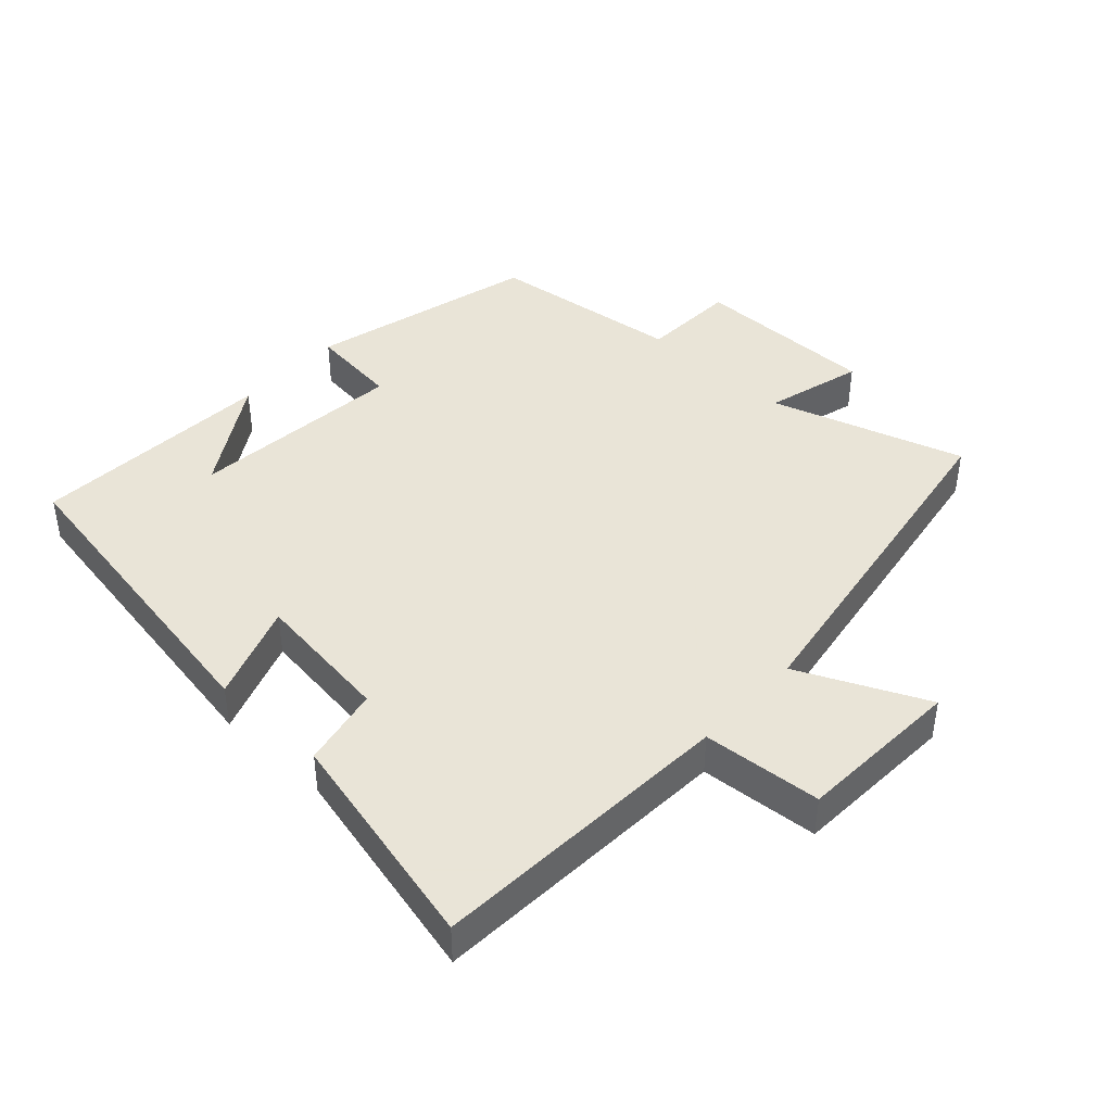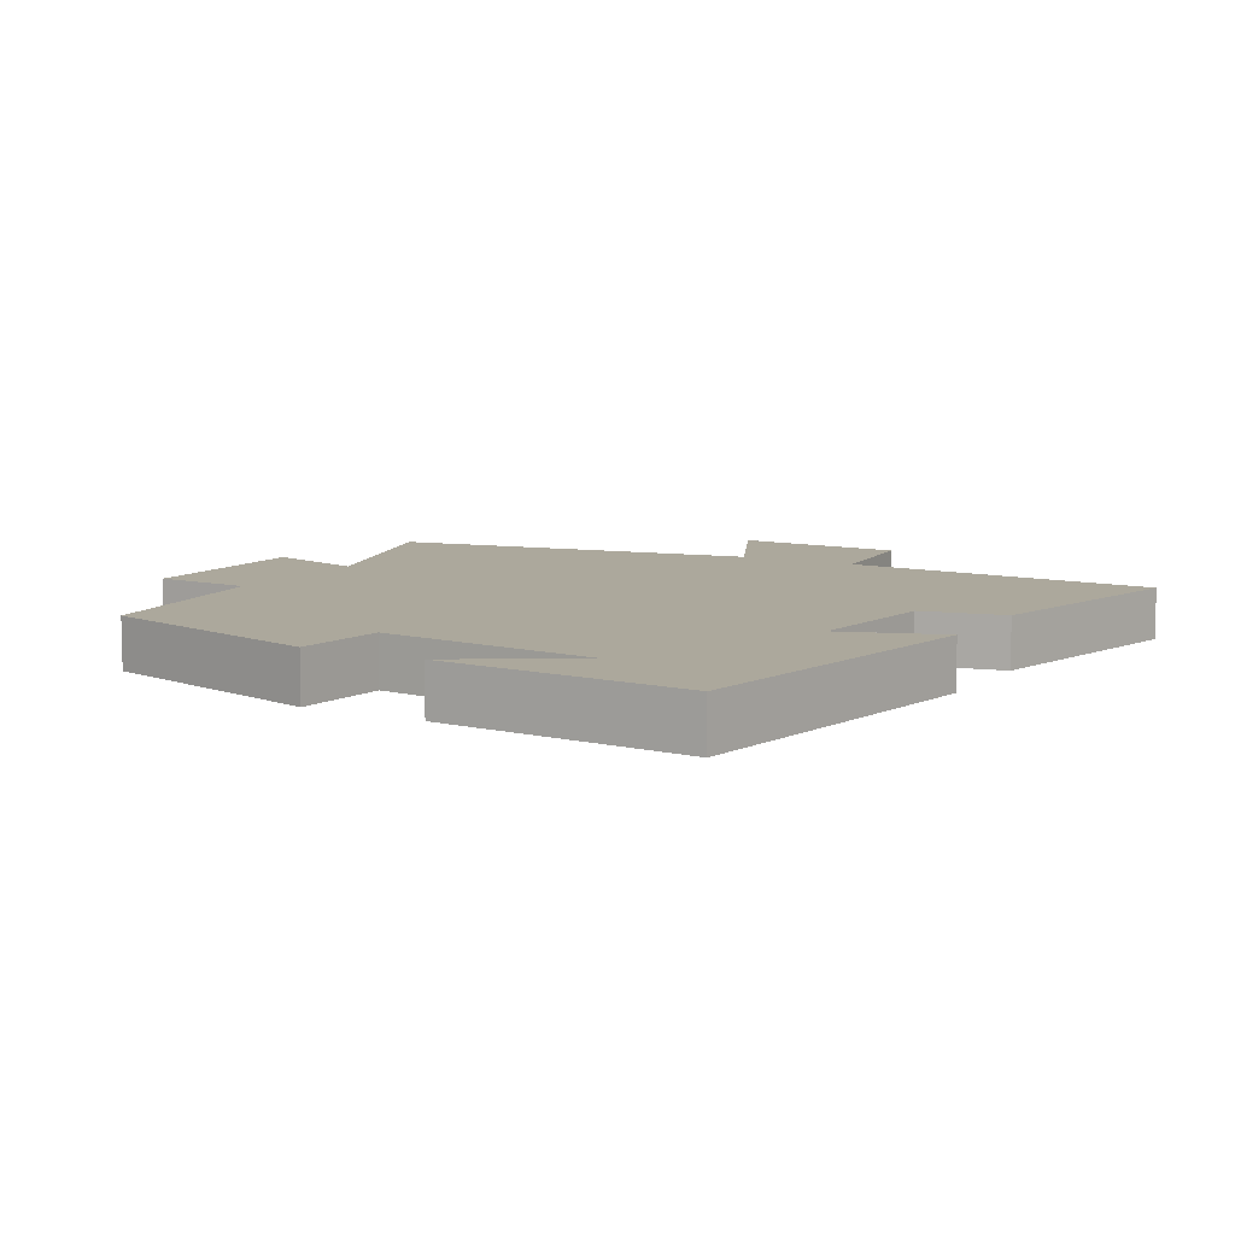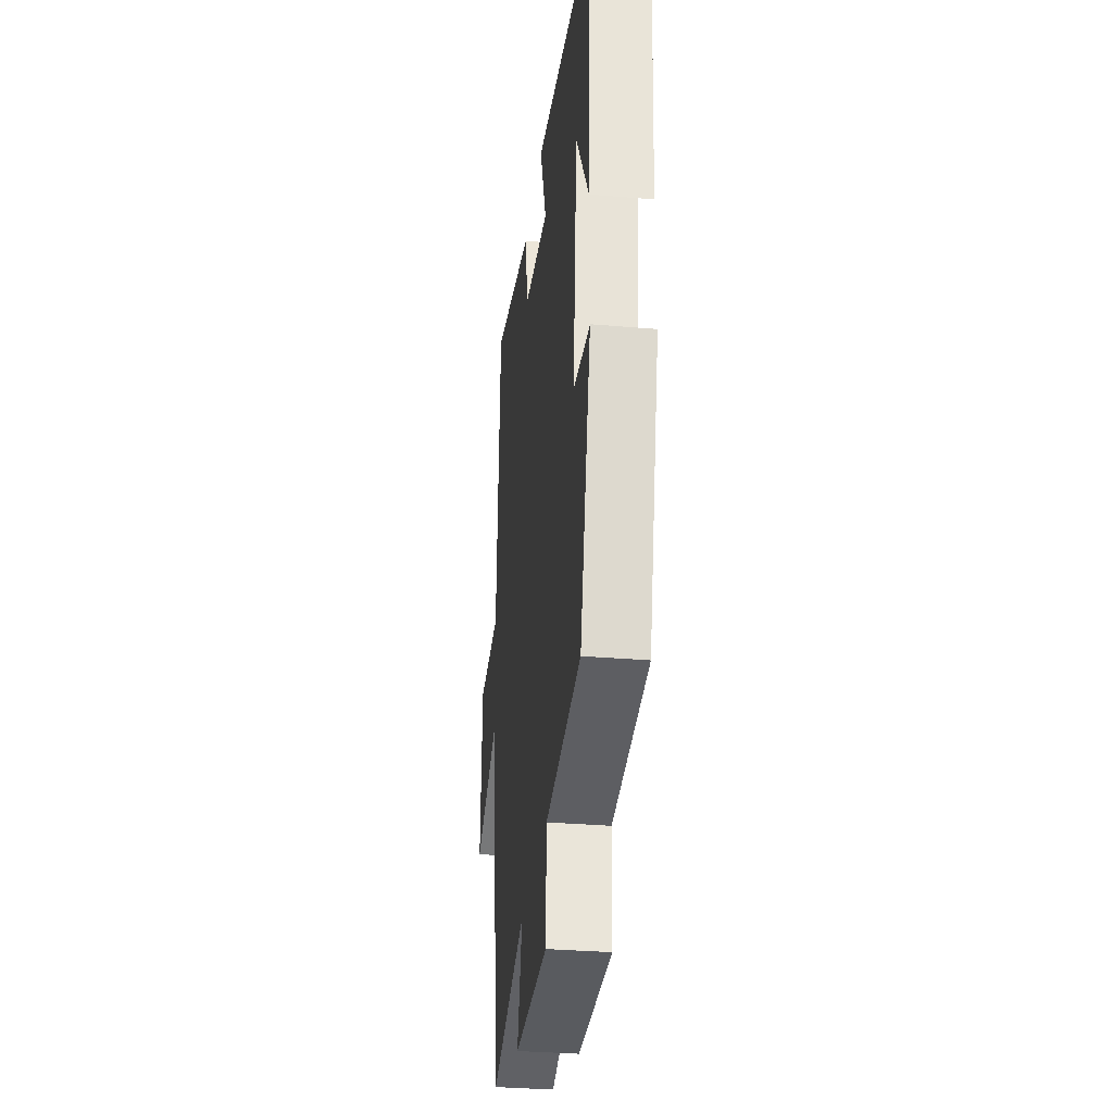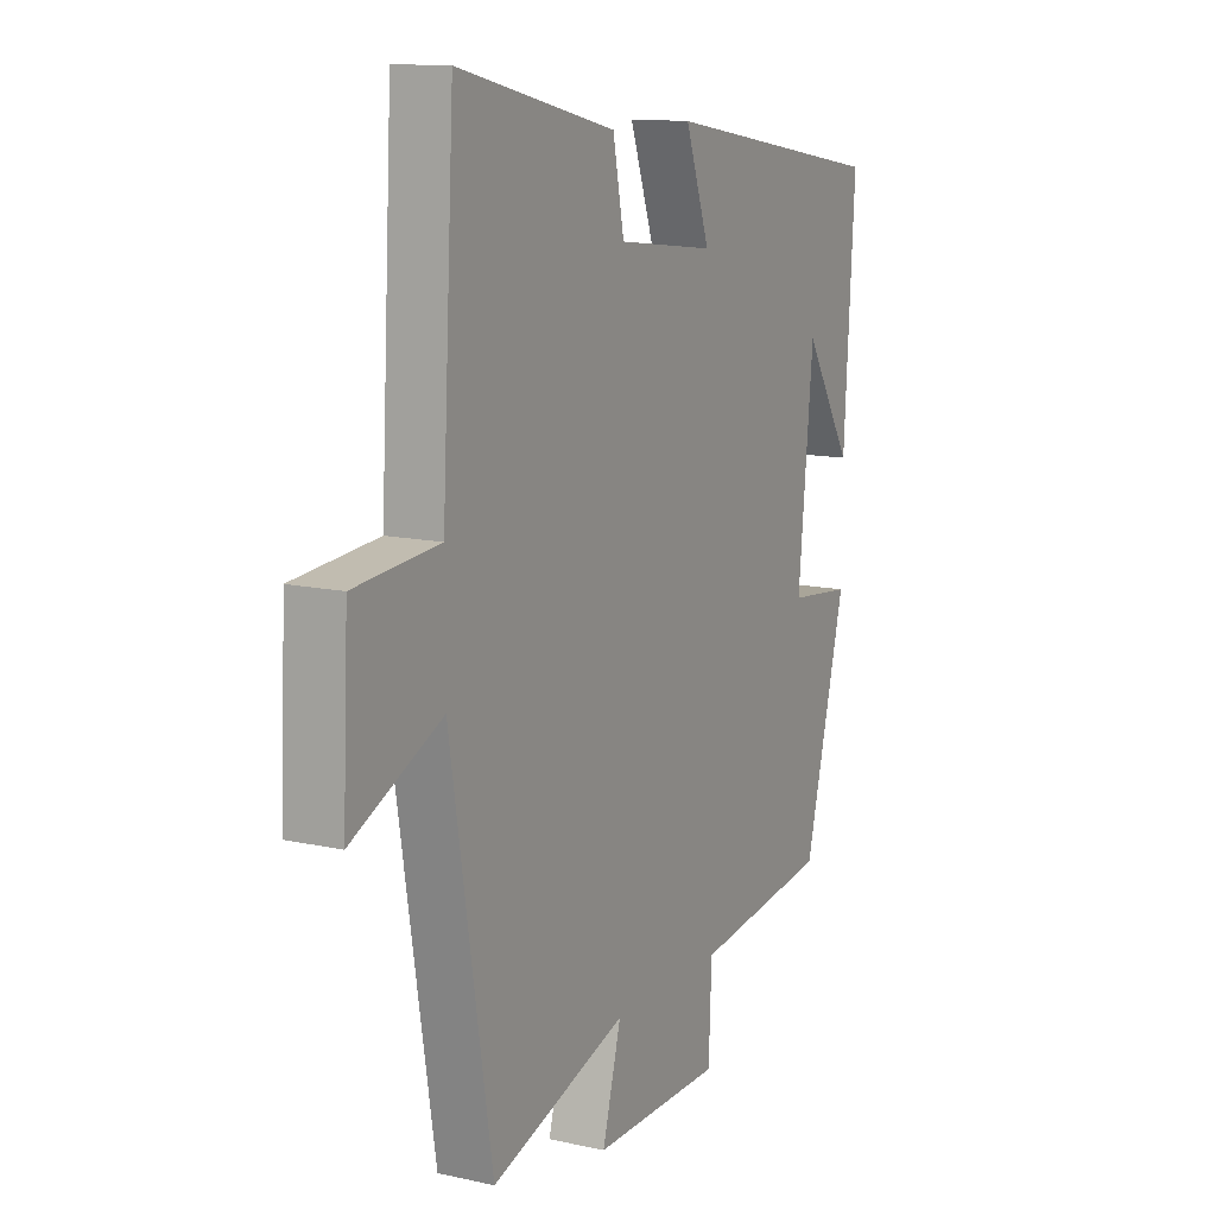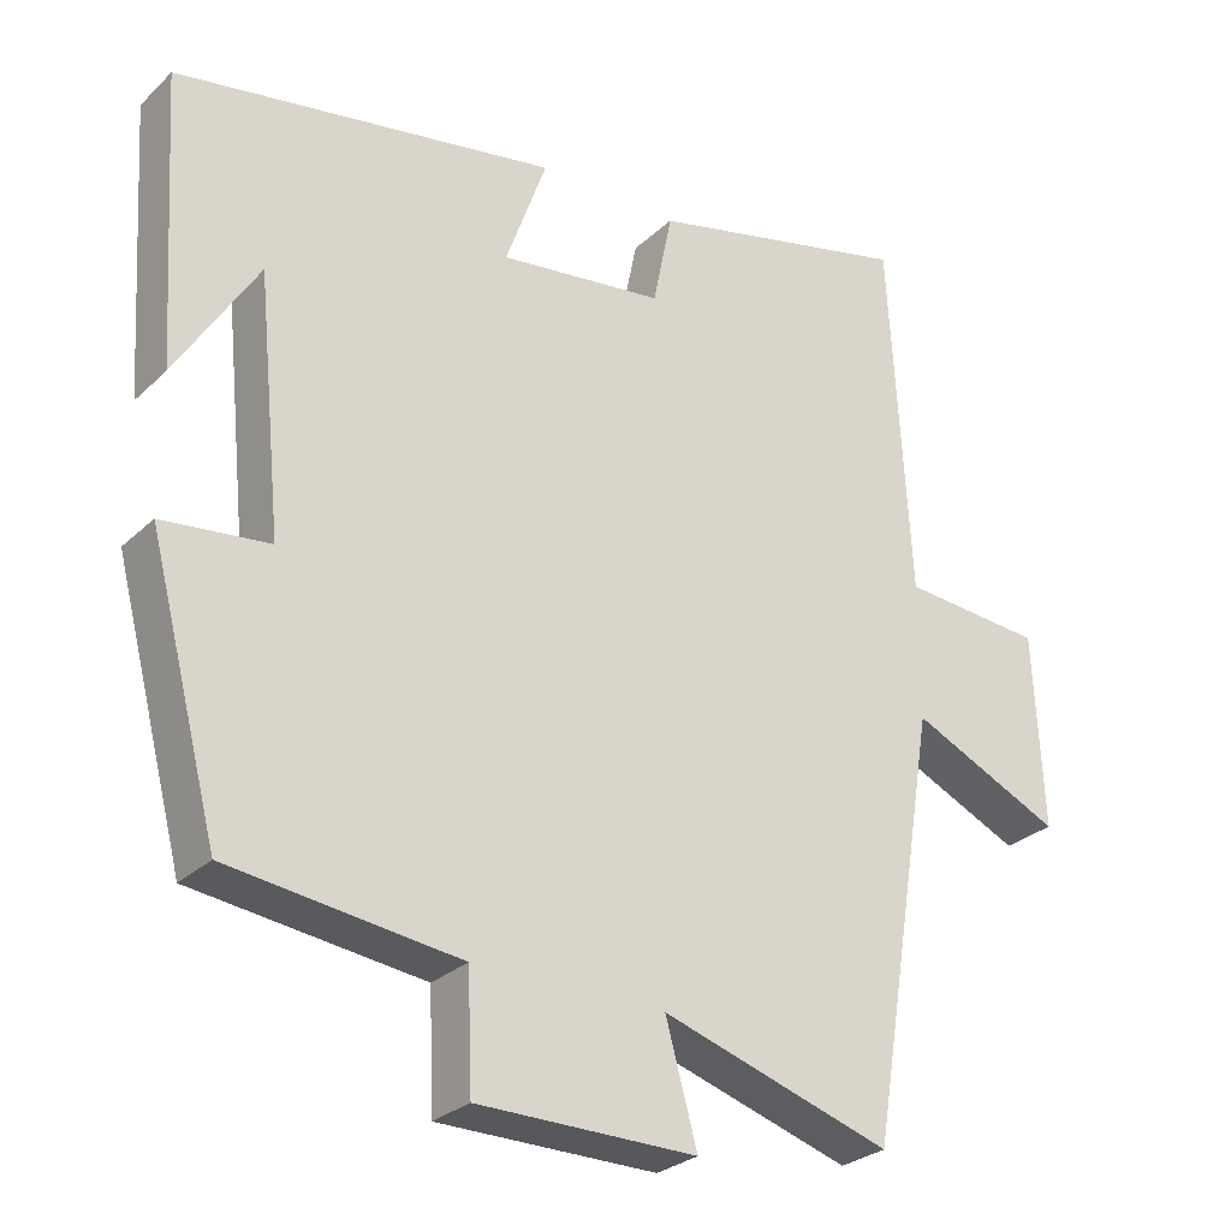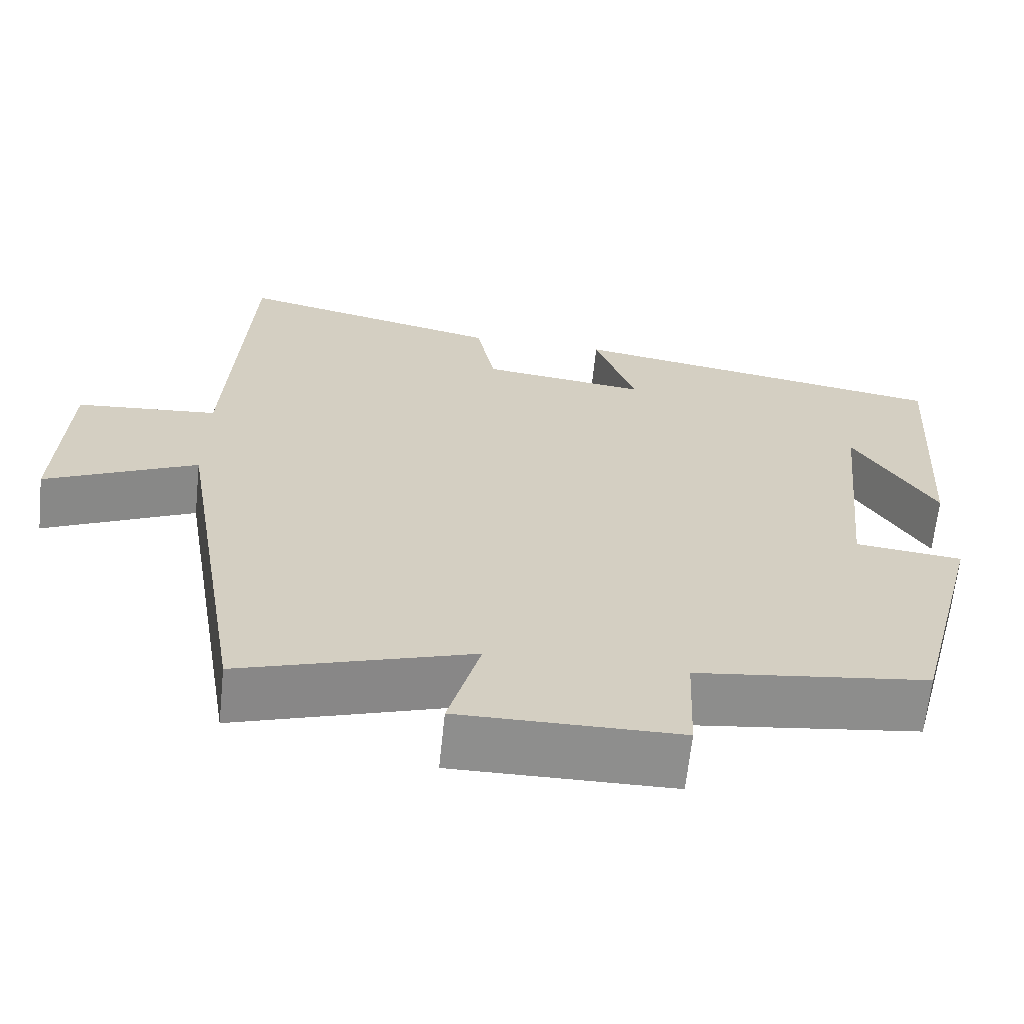
<metadata>
{"format":"obj","ext":"obj","renderer":"f3d","projection":"perspective","resolution":1024,"background":"white","views":[{"elev":42.8,"azim":42.8,"up":"+Y"},{"elev":8.5,"azim":-60.4,"up":"+Y"},{"elev":-32.3,"azim":-96.8,"up":"+Z"},{"elev":12.6,"azim":117.5,"up":"+Z"},{"elev":-27.9,"azim":-35.7,"up":"+Z"},{"elev":-64.8,"azim":174.0,"up":"+Z"}]}
</metadata>
<code>
v 0.474 0.07 0.579
v 0.5 0.07 0.119
v 0.679 0.07 0.104
v 0.691 0.07 -0.144
v 0.5 0.07 -0.055
v 0.412 0.07 -0.592
v 0.122 0.07 -0.5
v 0.162 0.07 -0.646
v -0.114 0.07 -0.644
v -0.12 0.07 -0.5
v -0.411 0.07 -0.463
v -0.5 0.07 -0.121
v -0.365 0.07 -0.106
v -0.397 0.07 0.216
v -0.5 0.07 0.051
v -0.523 0.07 0.418
v -0.041 0.07 0.5
v -0.093 0.07 0.354
v 0.115 0.07 0.38
v 0.139 0.07 0.5
v 0.474 0 0.579
v 0.5 0 0.119
v 0.679 0 0.104
v 0.691 0 -0.144
v 0.5 0 -0.055
v 0.412 0 -0.592
v 0.122 0 -0.5
v 0.162 0 -0.646
v -0.114 0 -0.644
v -0.12 0 -0.5
v -0.411 0 -0.463
v -0.5 0 -0.121
v -0.365 0 -0.106
v -0.397 0 0.216
v -0.5 0 0.051
v -0.523 0 0.418
v -0.041 0 0.5
v -0.093 0 0.354
v 0.115 0 0.38
v 0.139 0 0.5
f 19 20 1 2
f 18 19 2
f 16 17 18
f 16 18 2
f 14 15 16
f 14 16 2
f 13 14 2
f 10 11 12 13
f 10 13 2 3
f 7 8 9 10
f 5 6 7
f 5 7 10
f 3 4 5
f 3 5 10
f 22 21 40 39
f 22 39 38
f 38 37 36
f 22 38 36
f 36 35 34
f 22 36 34
f 22 34 33
f 33 32 31 30
f 23 22 33 30
f 30 29 28 27
f 27 26 25
f 30 27 25
f 25 24 23
f 30 25 23
f 1 21 22 2
f 2 22 23 3
f 3 23 24 4
f 4 24 25 5
f 5 25 26 6
f 6 26 27 7
f 7 27 28 8
f 8 28 29 9
f 9 29 30 10
f 10 30 31 11
f 11 31 32 12
f 12 32 33 13
f 13 33 34 14
f 14 34 35 15
f 15 35 36 16
f 16 36 37 17
f 17 37 38 18
f 18 38 39 19
f 19 39 40 20
f 20 40 21 1

</code>
